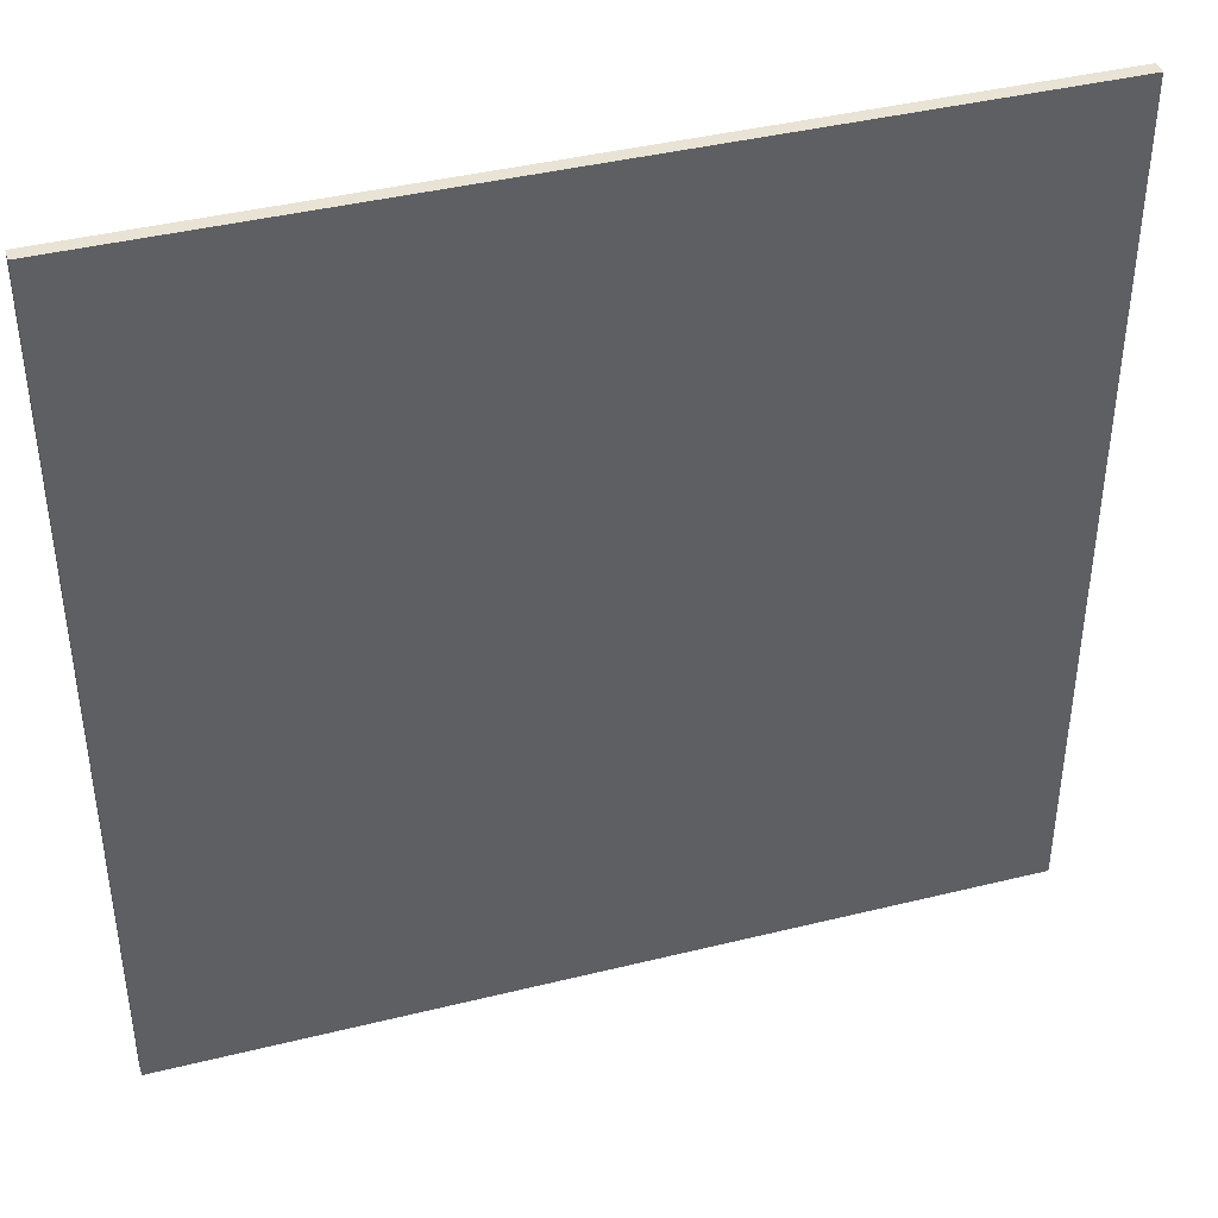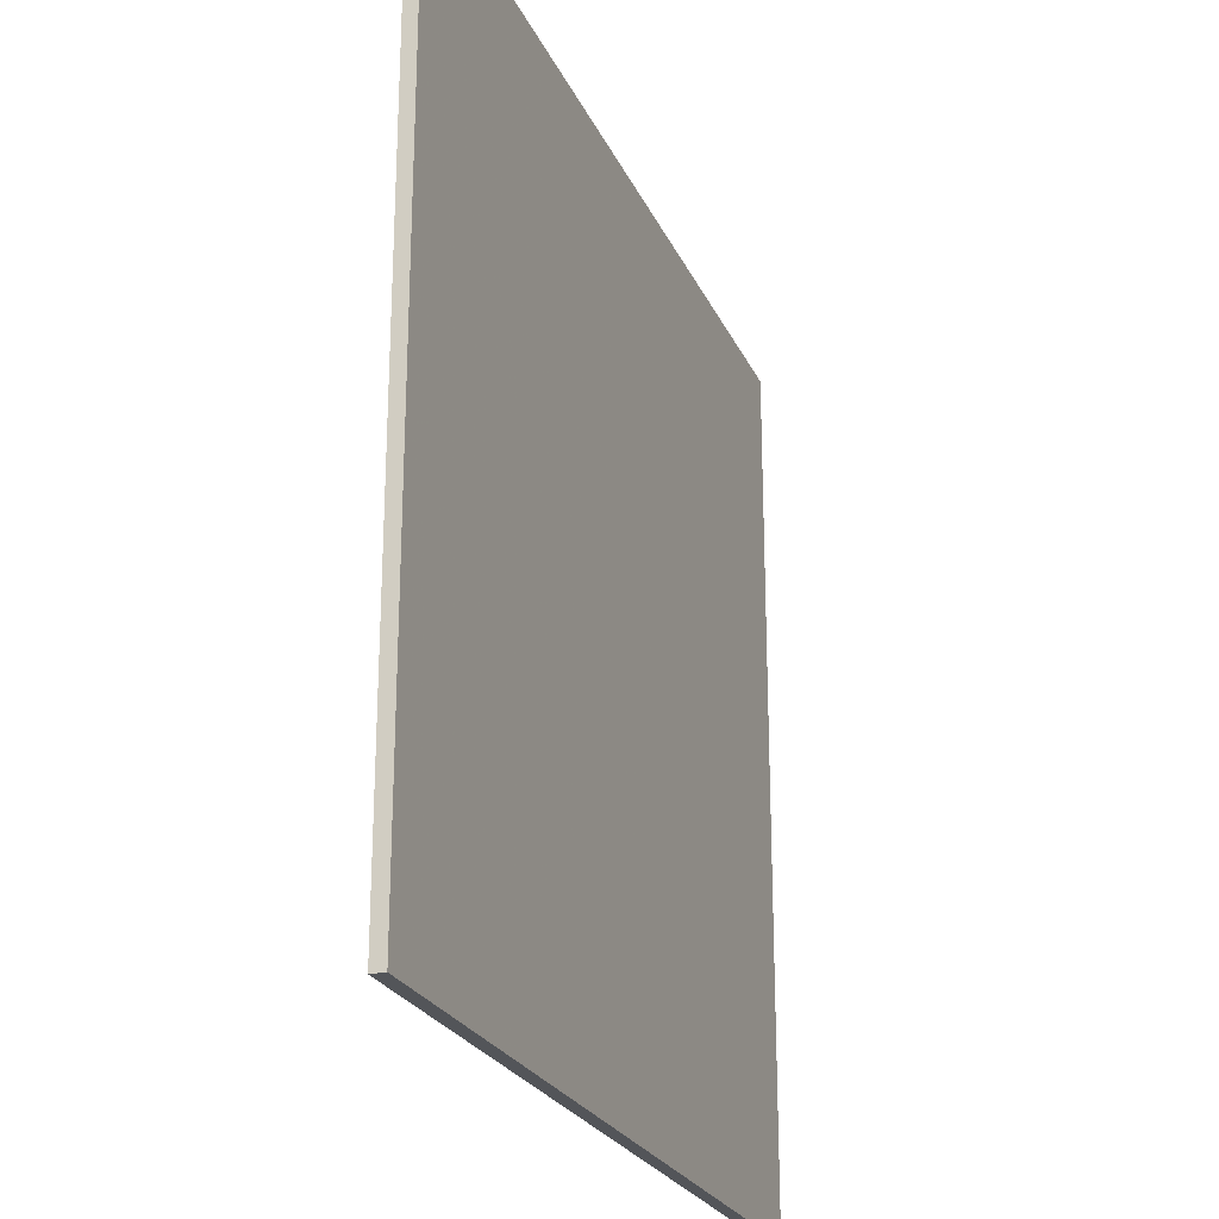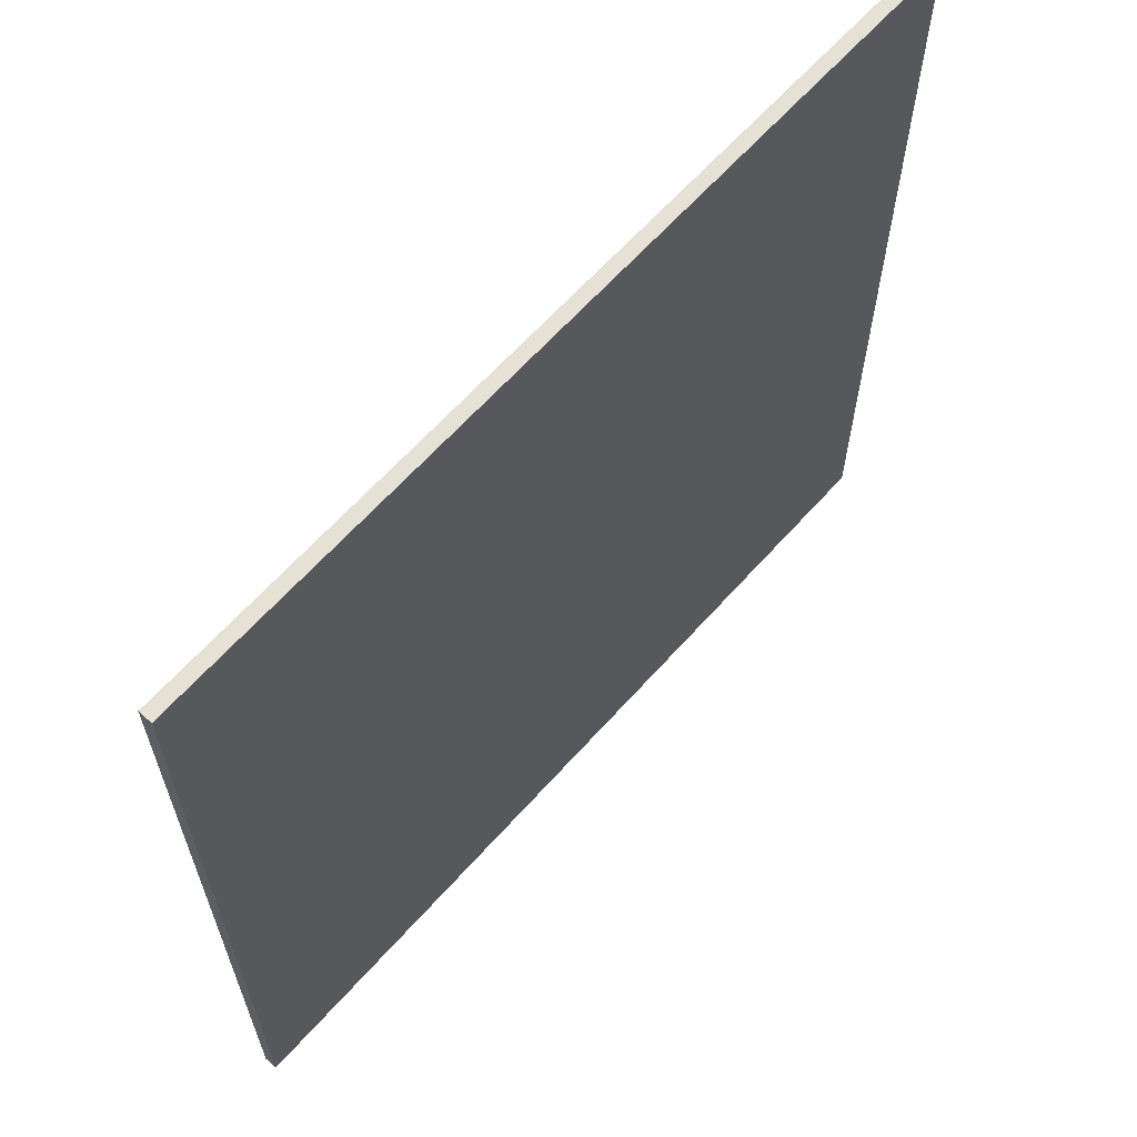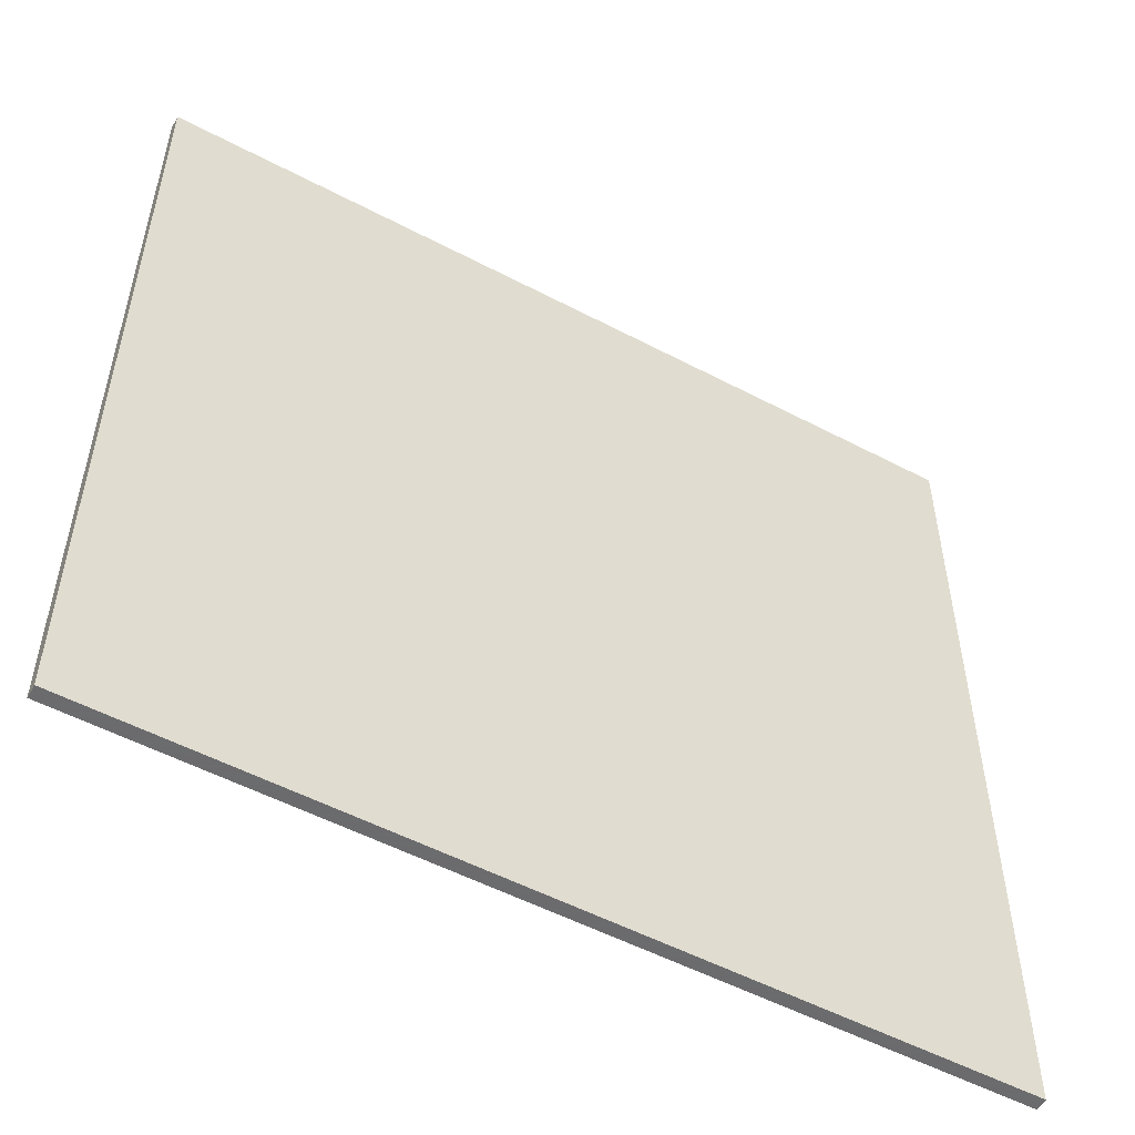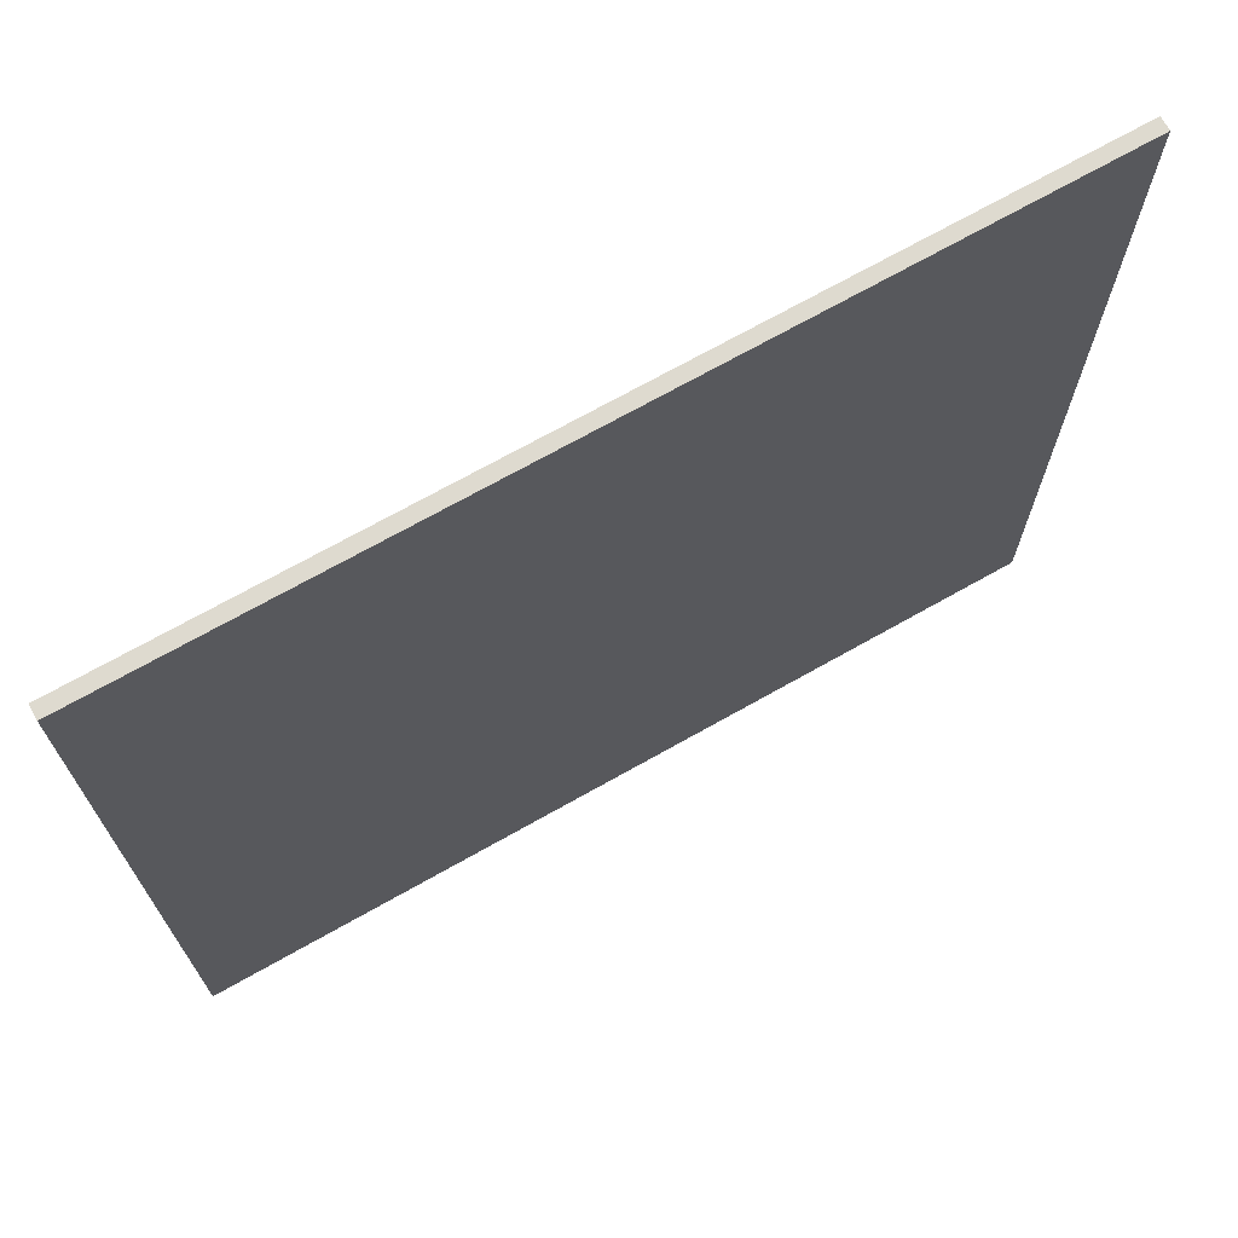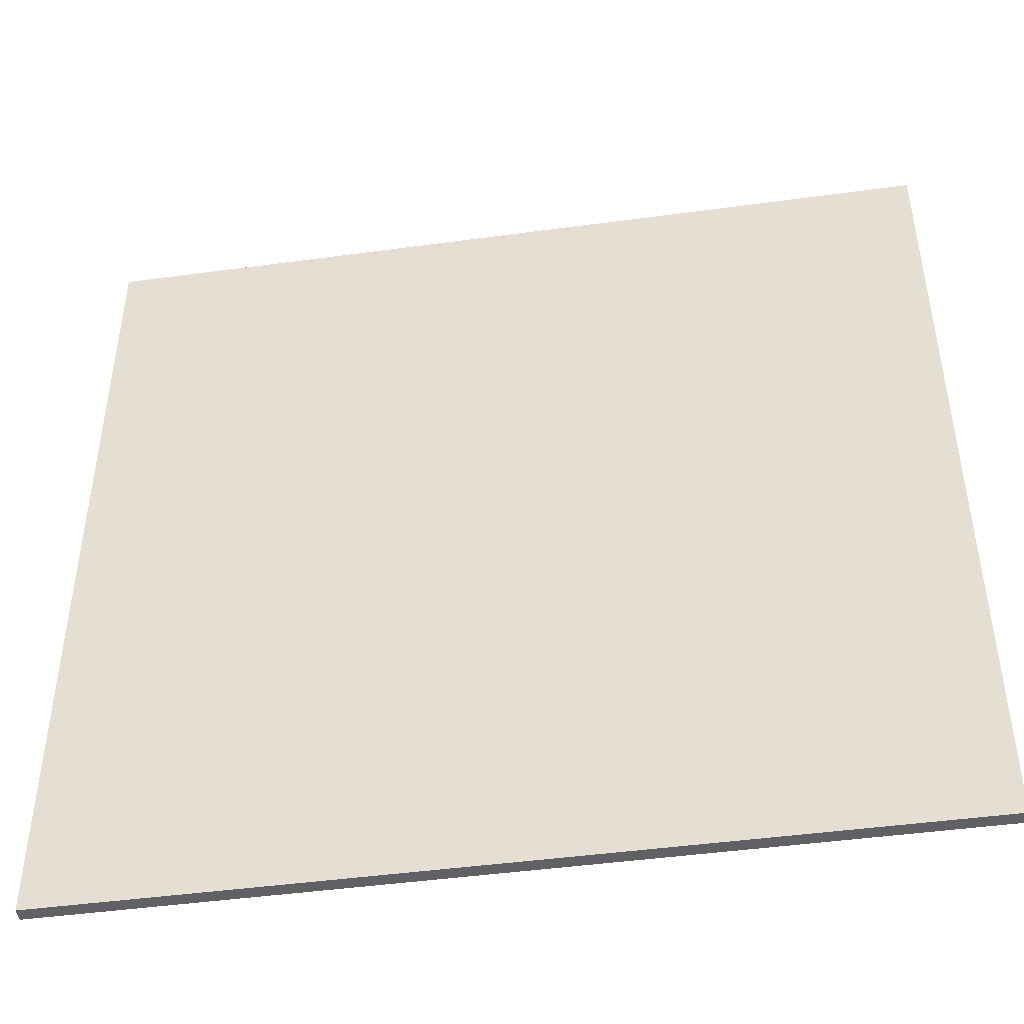
<metadata>
{"format":"obj","ext":"obj","renderer":"f3d","projection":"perspective","resolution":1024,"background":"white","views":[{"elev":41.2,"azim":-3.5,"up":"+Z"},{"elev":-24.1,"azim":122.9,"up":"+Z"},{"elev":64.1,"azim":145.0,"up":"+Z"},{"elev":-53.5,"azim":163.9,"up":"+Z"},{"elev":71.0,"azim":163.8,"up":"+Z"},{"elev":-46.0,"azim":-157.9,"up":"+Z"}]}
</metadata>
<code>
v 67.05 10.69 -4.845
v 67.05 10.69 4.845
v 67.08 10.54 -4.845
v 67.08 10.54 4.845
v 76.48 12.9 -4.845
v 76.48 12.9 4.845
v 76.52 12.76 -4.845
v 76.52 12.76 4.845
f 1 3 4
f 4 2 1
f 5 6 8
f 8 7 5
f 1 2 6
f 6 5 1
f 3 7 8
f 8 4 3
f 1 5 7
f 7 3 1
f 2 4 8
f 8 6 2

</code>
